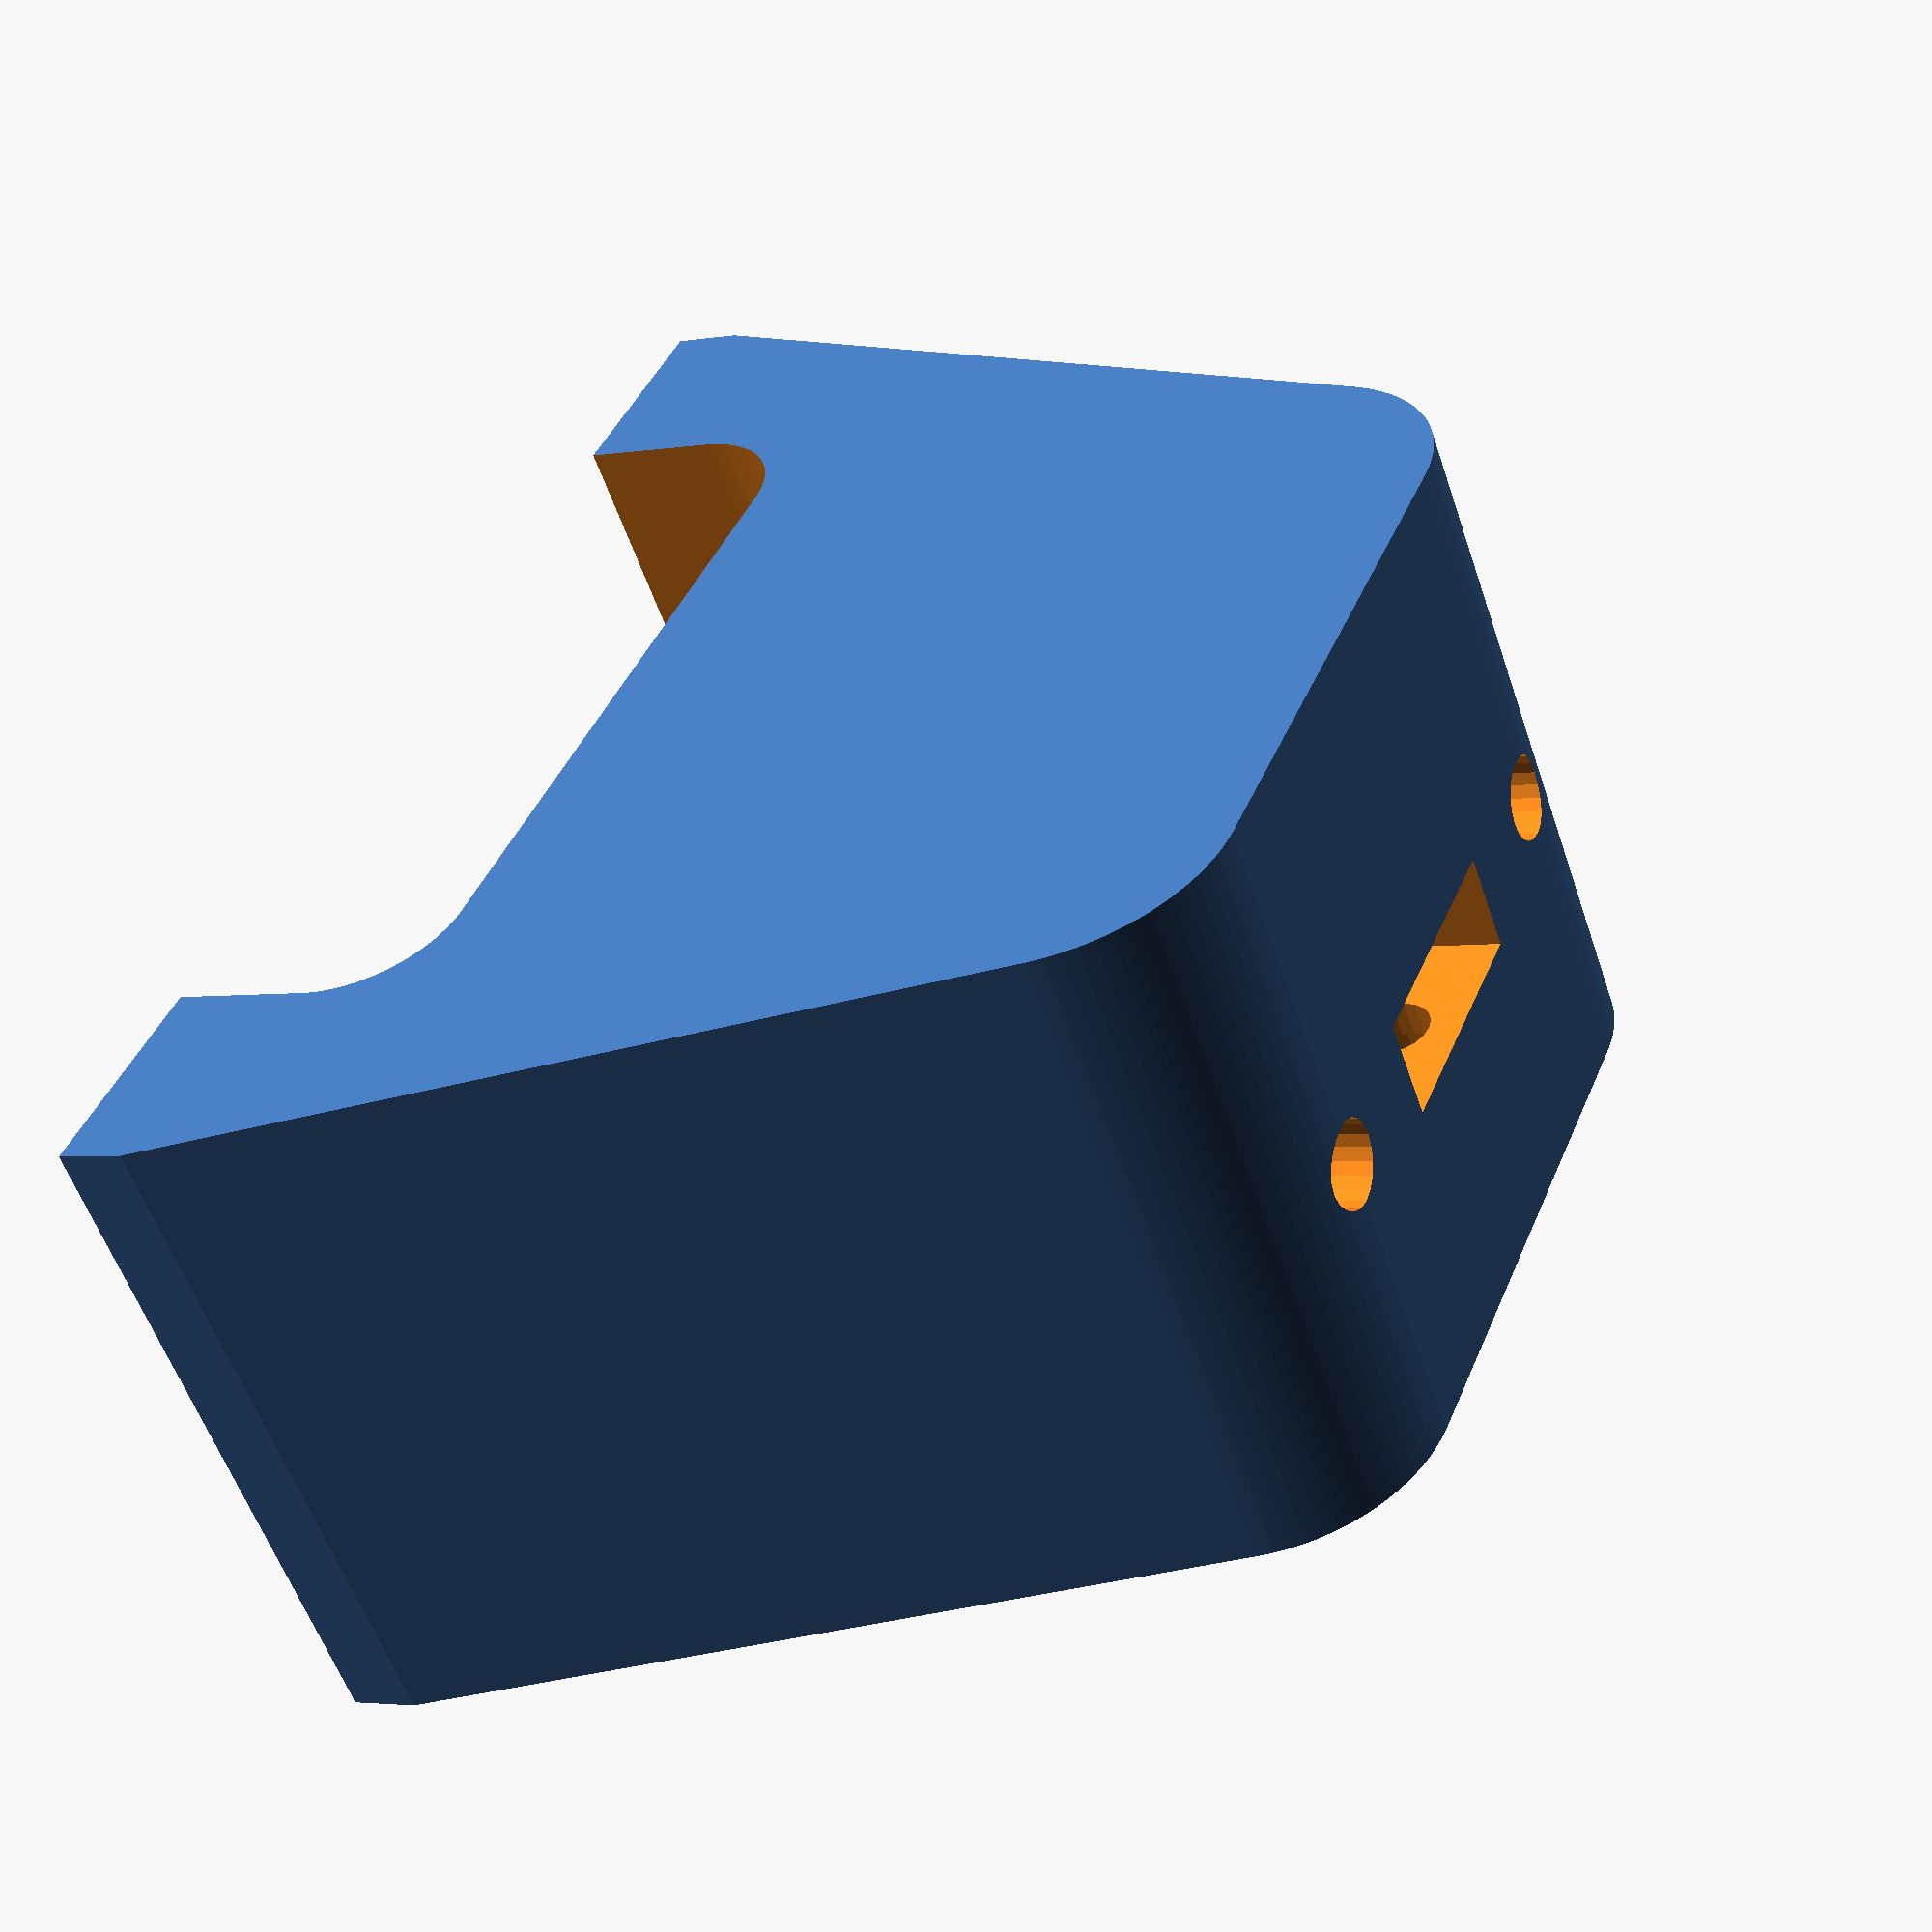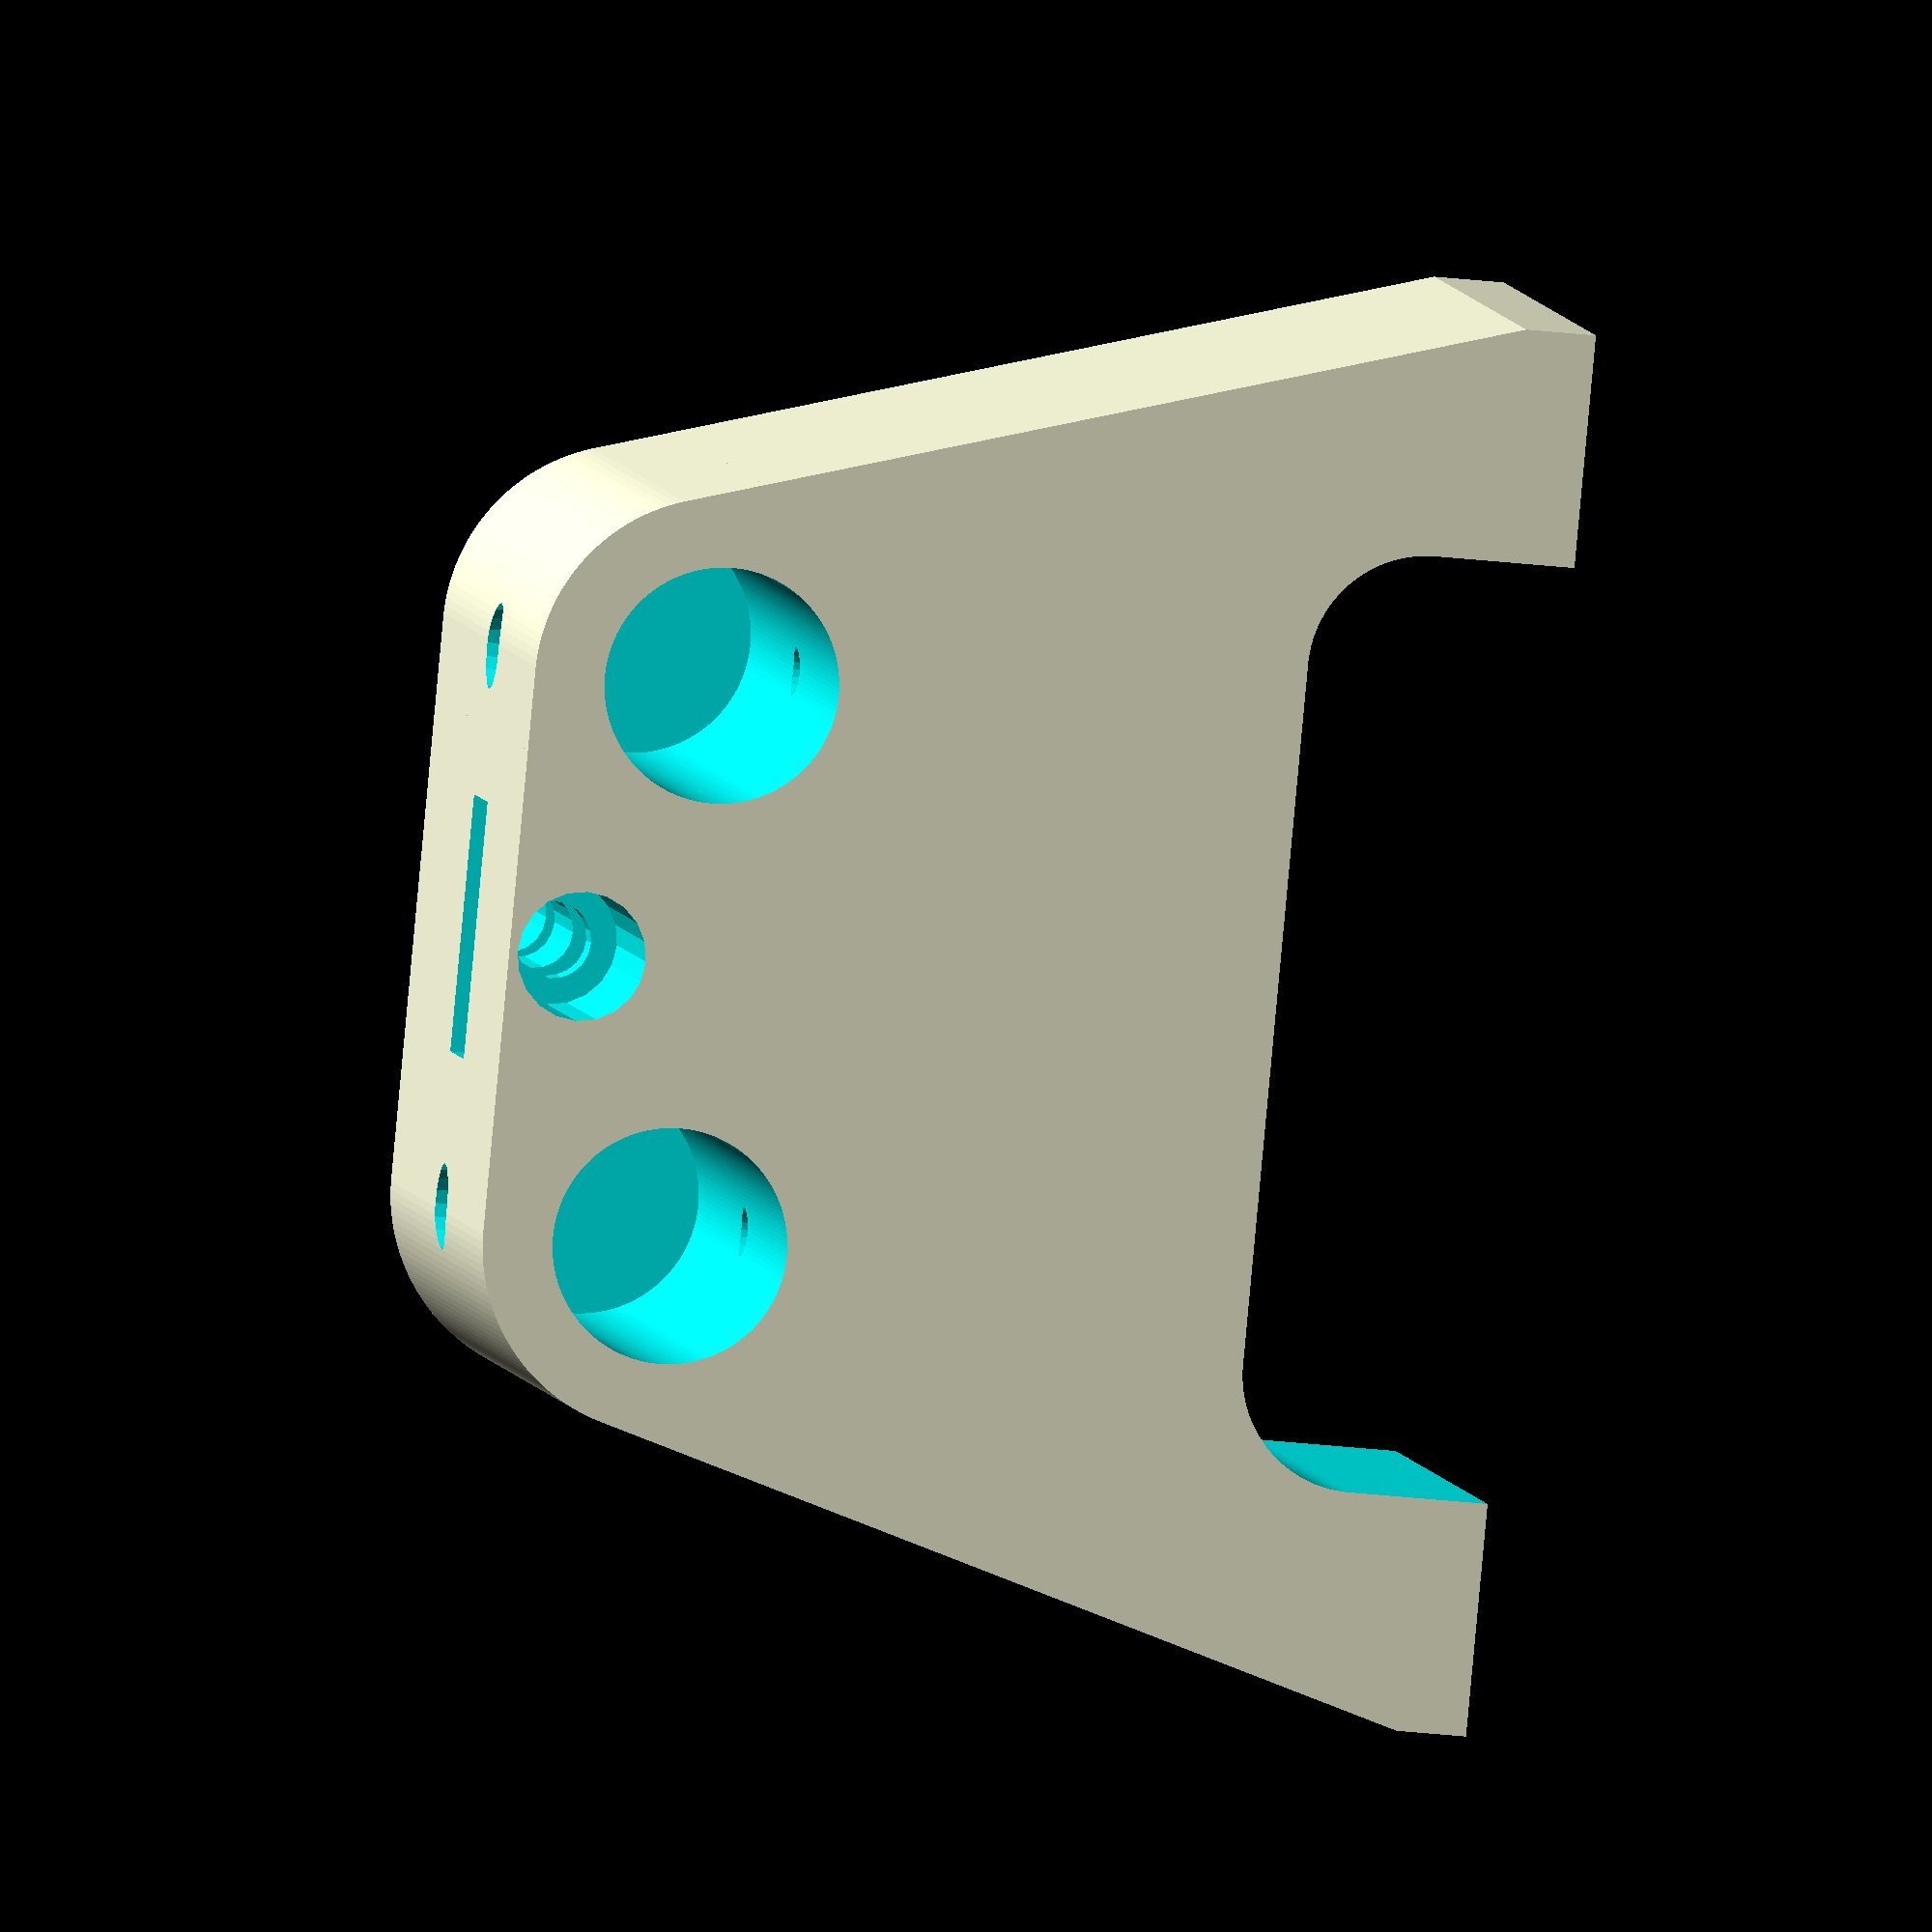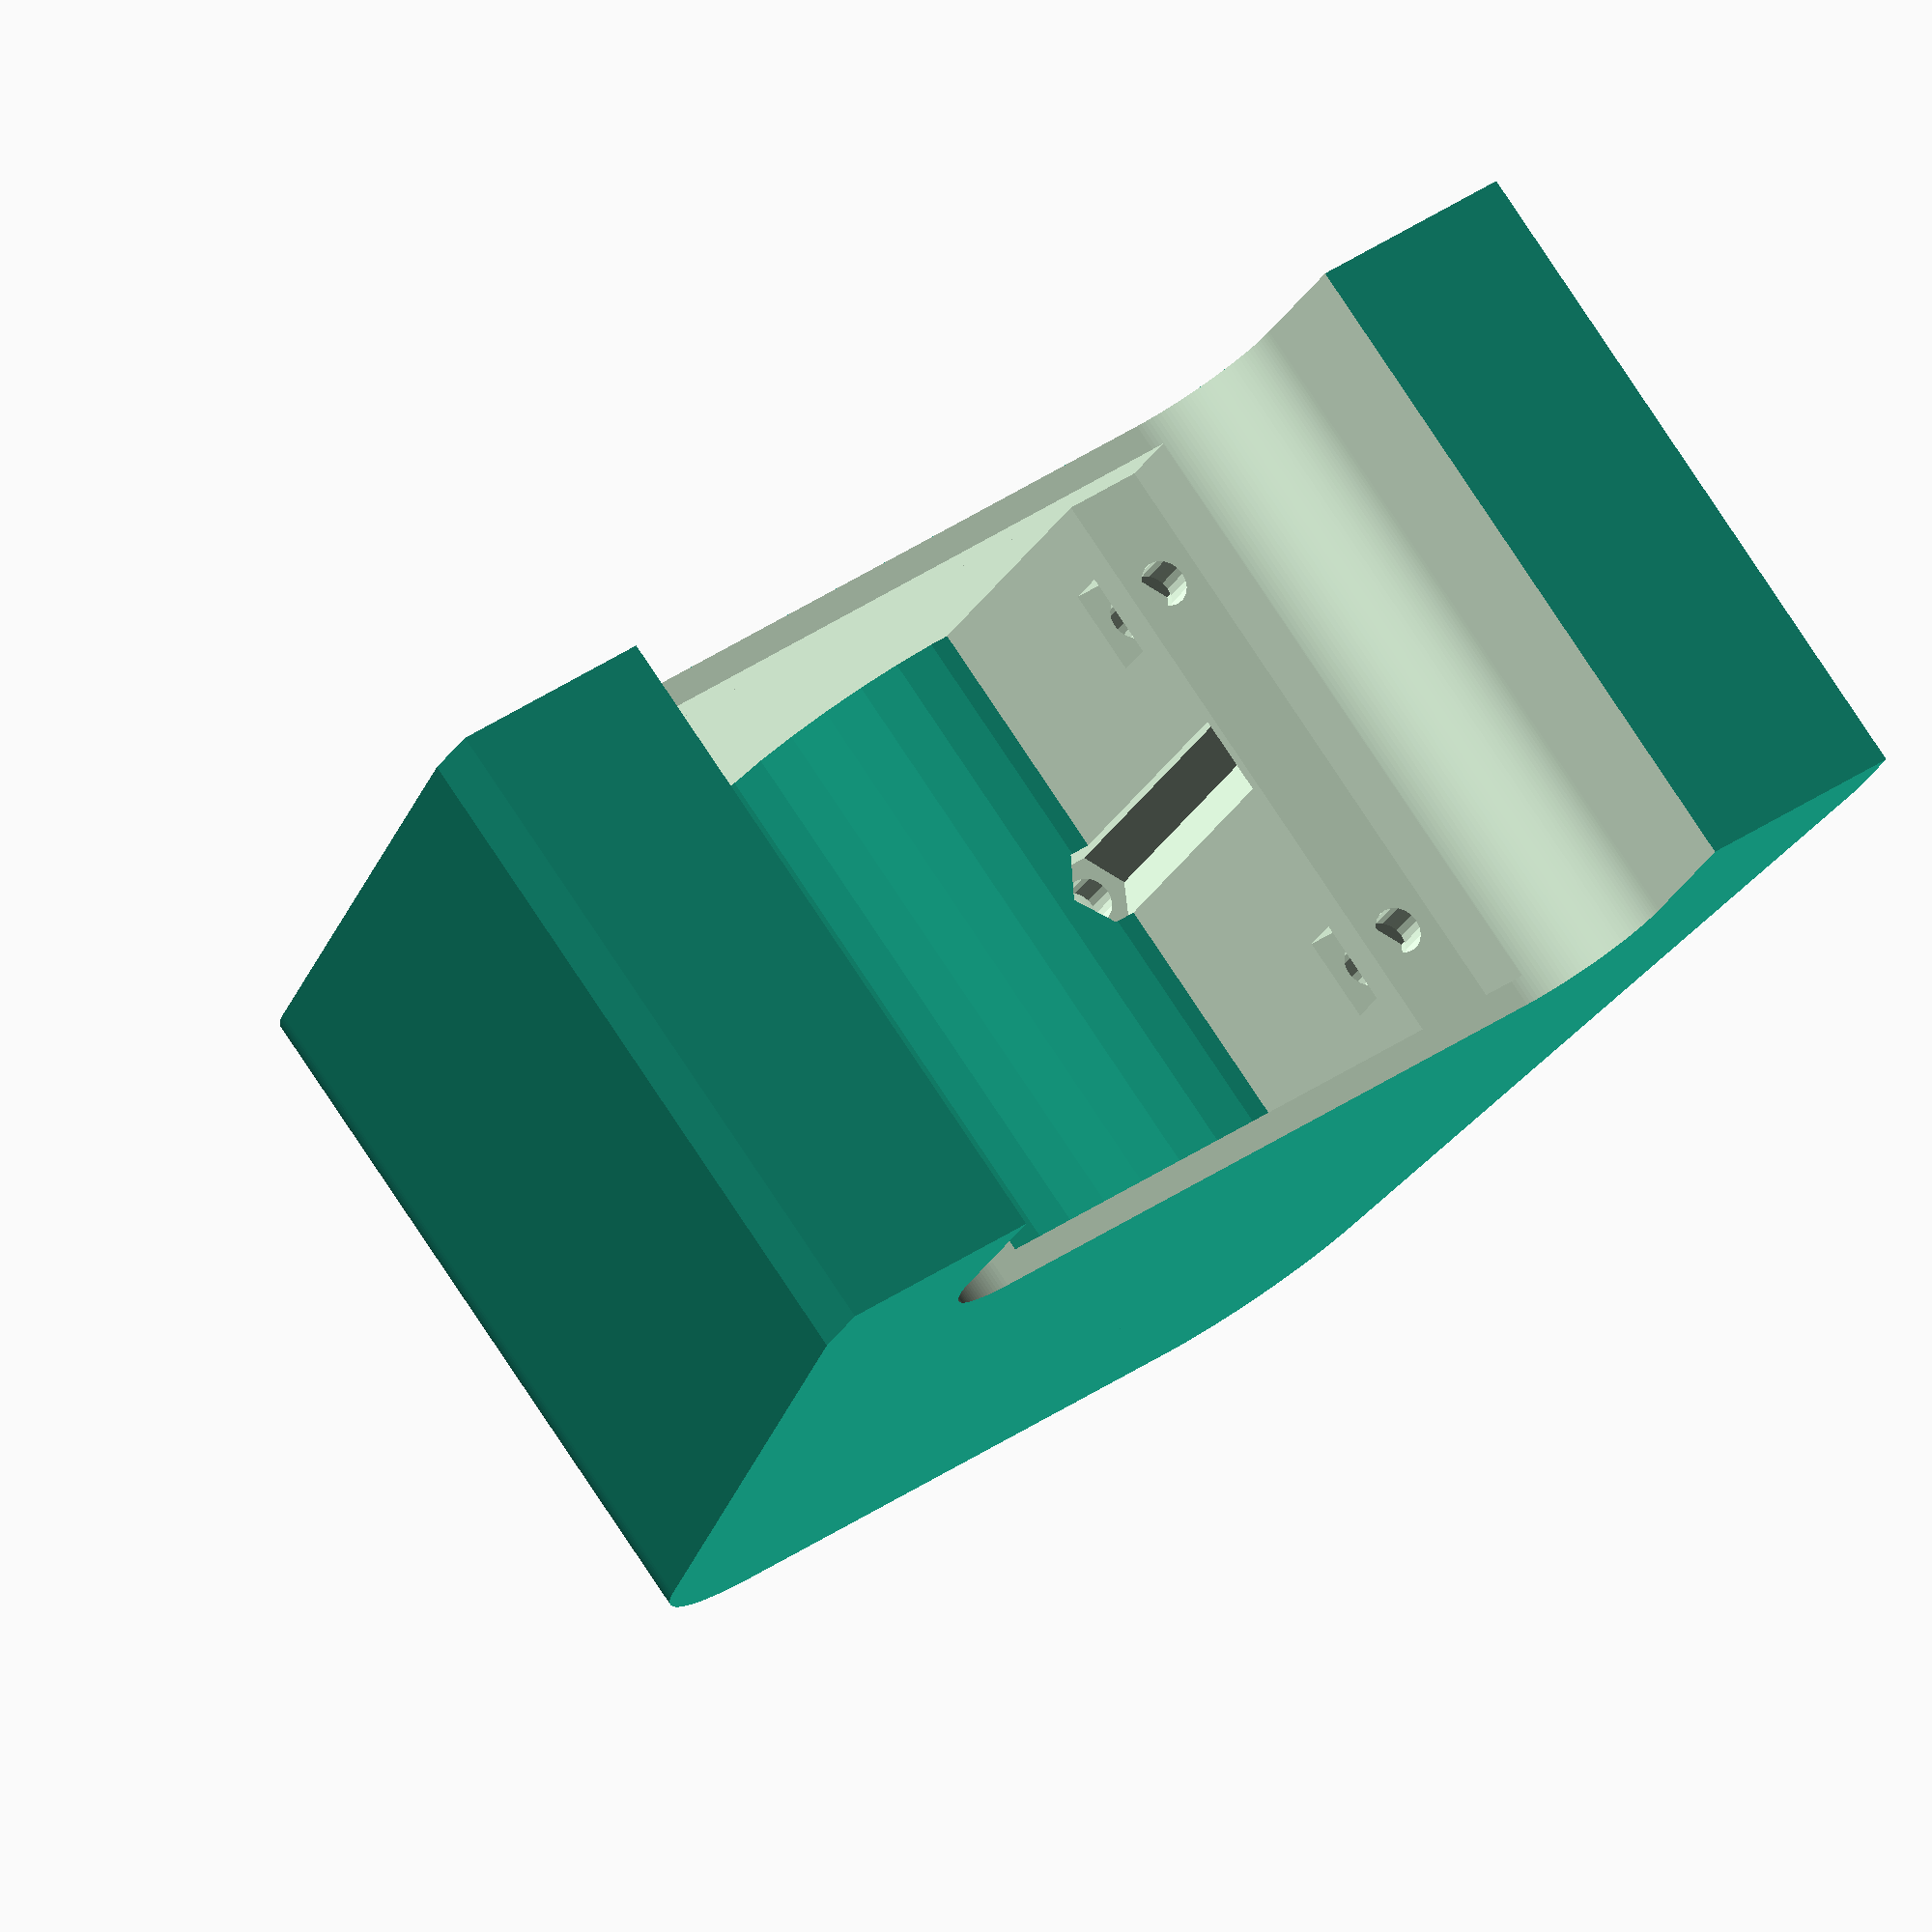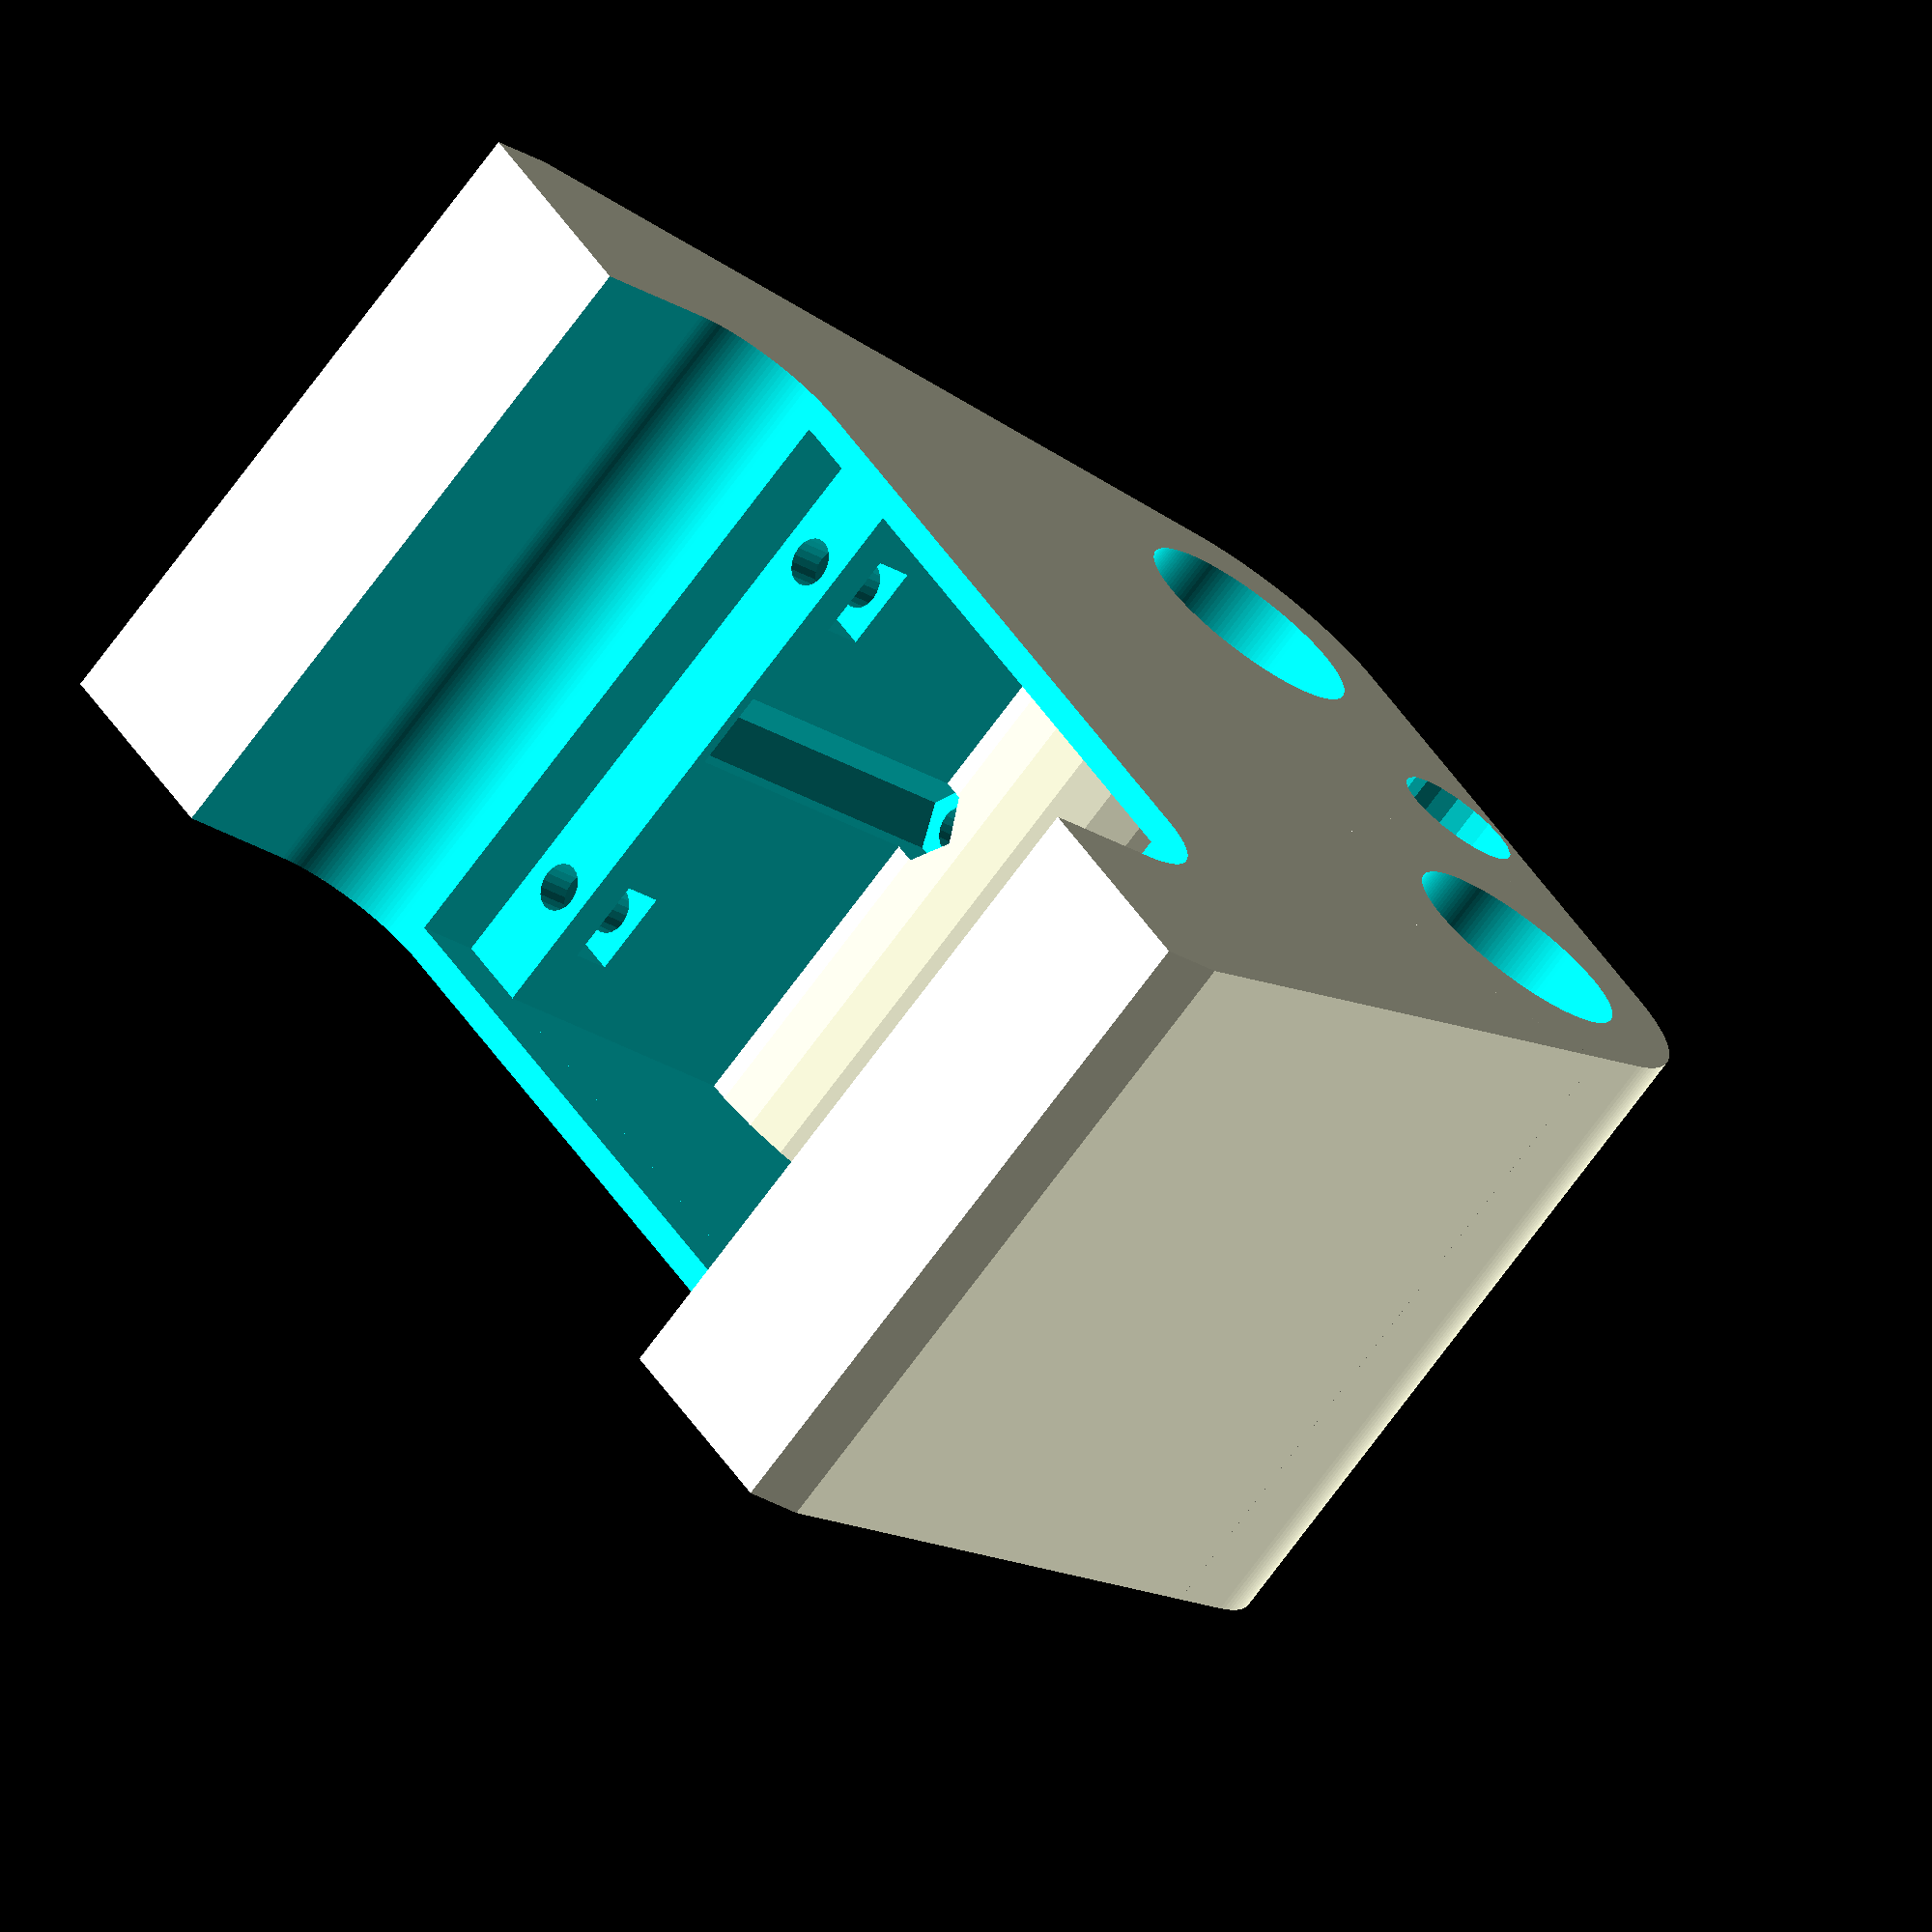
<openscad>


translate(v = [0, 27.0000000000, 0]) {
	rotate(a = [90, 0, 0]) {
		difference() {
			hull() {
				union() {
					translate(v = [-20.0000000000, 0, 0]) {
						cylinder($fn = 150, d = 26.8000000000, h = 50);
					}
					translate(v = [20.0000000000, 0, 0]) {
						cylinder($fn = 150, d = 26.8000000000, h = 50);
					}
					translate(v = [-50.0000000000, -60, 0]) {
						cube(size = [100, 5, 50]);
					}
				}
			}
			hull() {
				translate(v = [0, -50.0500000000, -0.0250000000]) {
					union() {
						translate(v = [-25.0000000000, 0, 0]) {
							cylinder($fn = 150, d = 16.8000000000, h = 50.0500000000);
						}
						translate(v = [25.0000000000, 0, 0]) {
							cylinder($fn = 150, d = 16.8000000000, h = 50.0500000000);
						}
						translate(v = [-33.4000000000, -10, 0]) {
							cube(size = [66.8000000000, 5, 50.0500000000]);
						}
					}
				}
			}
			difference() {
				union() {
					translate(v = [-20.0000000000, -60, 2]) {
						cube(size = [40, 60, 46]);
					}
					translate(v = [-26.1500000000, -60, 2]) {
						cube(size = [52.3000000000, 23.4000000000, 46]);
					}
				}
				translate(v = [-20.0000000000, 0, 0]) {
					cylinder(d = 29.3000000000, h = 50);
				}
				translate(v = [20.0000000000, 0, 0]) {
					cylinder(d = 29.3000000000, h = 50);
				}
			}
			union() {
				translate(v = [23.0000000000, -39, 40.0000000000]) {
					rotate(a = [270, 0, 0]) {
						union() {
							translate(v = [0, 0, false]) {
								cylinder($fn = 20, d = 3.5000000000, h = 18.2000000000);
							}
							translate(v = [0, 0, -13.1500000000]) {
								cylinder($fn = 20, d = 6.1500000000, h = 13.2000000000);
							}
							translate(v = [0, 0, 5]) {
								rotate(a = [90, 0, -90]) {
									union() {
										rotate(a = [-90, 90, 0]) {
											cylinder($fn = 6, d = 6.7100000000, h = 3.0000000000);
										}
										translate(v = [-3.1000000000, 0, 0]) {
											cube(size = [6.2000000000, 3.0000000000, 10]);
										}
									}
								}
							}
						}
					}
				}
				translate(v = [23.0000000000, -39, 10]) {
					rotate(a = [270, 0, 0]) {
						union() {
							translate(v = [0, 0, false]) {
								cylinder($fn = 20, d = 3.5000000000, h = 18.2000000000);
							}
							translate(v = [0, 0, -13.1500000000]) {
								cylinder($fn = 20, d = 6.1500000000, h = 13.2000000000);
							}
							translate(v = [0, 0, 5]) {
								rotate(a = [90, 0, -90]) {
									union() {
										rotate(a = [-90, 90, 0]) {
											cylinder($fn = 6, d = 6.7100000000, h = 3.0000000000);
										}
										translate(v = [-3.1000000000, 0, 0]) {
											cube(size = [6.2000000000, 3.0000000000, 10]);
										}
									}
								}
							}
						}
					}
				}
				translate(v = [-23.0000000000, -39, 10]) {
					rotate(a = [270, 0, 0]) {
						union() {
							translate(v = [0, 0, false]) {
								cylinder($fn = 20, d = 3.5000000000, h = 18.2000000000);
							}
							translate(v = [0, 0, -13.1500000000]) {
								cylinder($fn = 20, d = 6.1500000000, h = 13.2000000000);
							}
							translate(v = [0, 0, 5]) {
								rotate(a = [90, 0, 90]) {
									union() {
										rotate(a = [-90, 90, 0]) {
											cylinder($fn = 6, d = 6.7100000000, h = 3.0000000000);
										}
										translate(v = [-3.1000000000, 0, 0]) {
											cube(size = [6.2000000000, 3.0000000000, 10]);
										}
									}
								}
							}
						}
					}
				}
				translate(v = [-23.0000000000, -39, 40.0000000000]) {
					rotate(a = [270, 0, 0]) {
						union() {
							translate(v = [0, 0, false]) {
								cylinder($fn = 20, d = 3.5000000000, h = 18.2000000000);
							}
							translate(v = [0, 0, -13.1500000000]) {
								cylinder($fn = 20, d = 6.1500000000, h = 13.2000000000);
							}
							translate(v = [0, 0, 5]) {
								rotate(a = [90, 0, 90]) {
									union() {
										rotate(a = [-90, 90, 0]) {
											cylinder($fn = 6, d = 6.7100000000, h = 3.0000000000);
										}
										translate(v = [-3.1000000000, 0, 0]) {
											cube(size = [6.2000000000, 3.0000000000, 10]);
										}
									}
								}
							}
						}
					}
				}
			}
			translate(v = [-20.0000000000, 0, 2]) {
				cylinder($fn = 150, d = 16.8000000000, h = 50);
			}
			translate(v = [20.0000000000, 0, 2]) {
				cylinder($fn = 150, d = 16.8000000000, h = 50);
			}
			translate(v = [20.0000000000, 13.4000000000, 27.0000000000]) {
				rotate(a = [90, 0, 0]) {
					translate(v = [0, 0, 3.2000000000]) {
						union() {
							translate(v = [0, 0, false]) {
								cylinder($fn = 20, d = 3.5000000000, h = 38.2000000000);
							}
							translate(v = [0, 0, -13.1500000000]) {
								cylinder($fn = 20, d = 6.1500000000, h = 13.2000000000);
							}
							translate(v = [0, 0, 21]) {
								cylinder($fn = 6, d = 6.7100000000, h = 25);
							}
						}
					}
				}
			}
			translate(v = [-20.0000000000, 13.4000000000, 27.0000000000]) {
				rotate(a = [90, 0, 0]) {
					translate(v = [0, 0, 3.2000000000]) {
						union() {
							translate(v = [0, 0, false]) {
								cylinder($fn = 20, d = 3.5000000000, h = 38.2000000000);
							}
							translate(v = [0, 0, -13.1500000000]) {
								cylinder($fn = 20, d = 6.1500000000, h = 13.2000000000);
							}
							translate(v = [0, 0, 21]) {
								cylinder($fn = 6, d = 6.7100000000, h = 25);
							}
						}
					}
				}
			}
			translate(v = [0, 8.2000000000, 24.3500000000]) {
				hull() {
					cylinder(d = 18.4000000000, h = 7.3000000000);
					translate(v = [0, 16.4000000000, 0]) {
						cylinder(d = 18.4000000000, h = 7.3000000000);
					}
				}
				rotate(a = [180, 0, 0]) {
					translate(v = [0, 0, -10.0000000000]) {
						union() {
							translate(v = [0, 0, false]) {
								cylinder($fn = 20, d = 5.5000000000, h = 33.2000000000);
							}
							translate(v = [0, 0, -55.1500000000]) {
								cylinder($fn = 20, d = 9.2000000000, h = 55.2000000000);
							}
							translate(v = [0, 0, 19.9000000000]) {
								rotate(a = [90, 0, 180]) {
									union() {
										rotate(a = [-90, 90, 0]) {
											cylinder($fn = 6, d = 9.4900000000, h = 4.6000000000);
										}
										translate(v = [-4.2500000000, 0, 0]) {
											cube(size = [8.5000000000, 4.6000000000, 100]);
										}
									}
								}
							}
						}
					}
				}
			}
		}
	}
}
</openscad>
<views>
elev=183.6 azim=138.7 roll=241.3 proj=p view=wireframe
elev=31.2 azim=305.2 roll=80.8 proj=o view=wireframe
elev=206.8 azim=37.1 roll=23.5 proj=o view=solid
elev=21.8 azim=128.7 roll=220.5 proj=o view=wireframe
</views>
